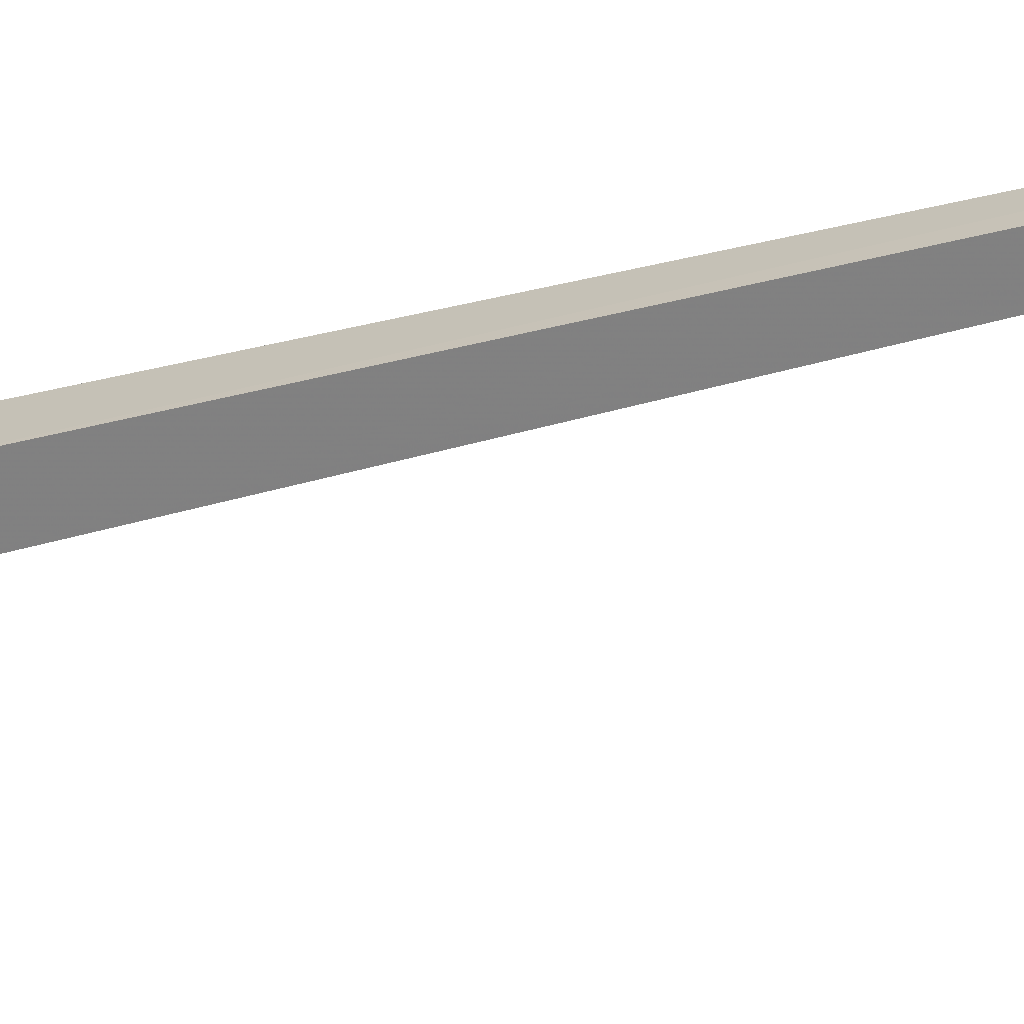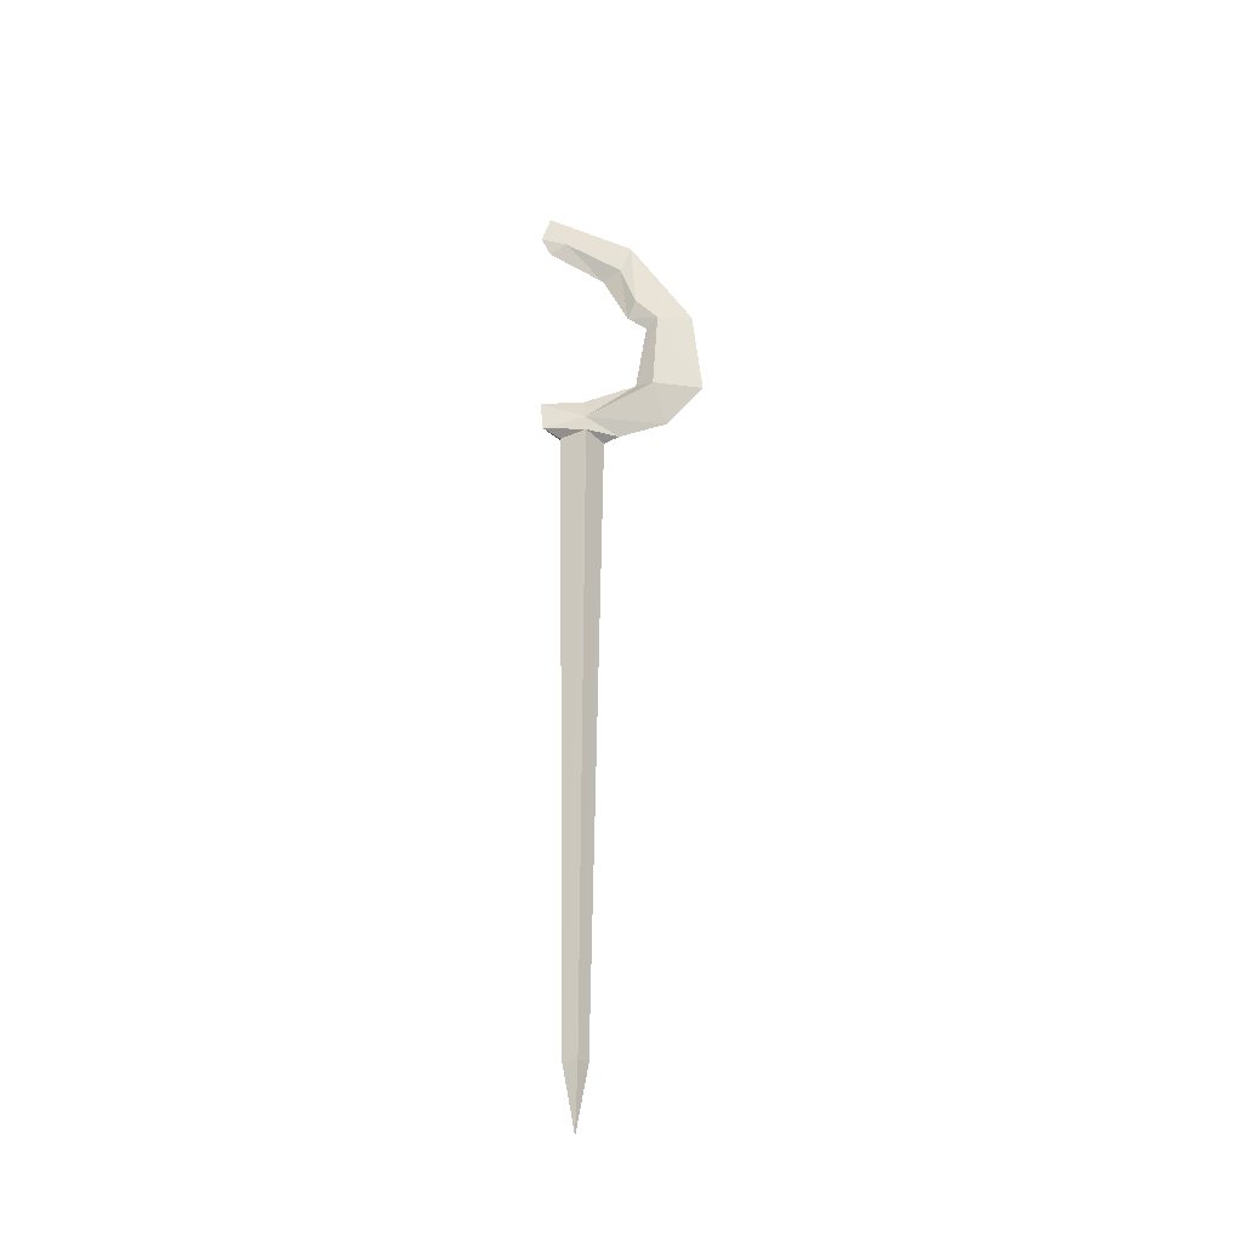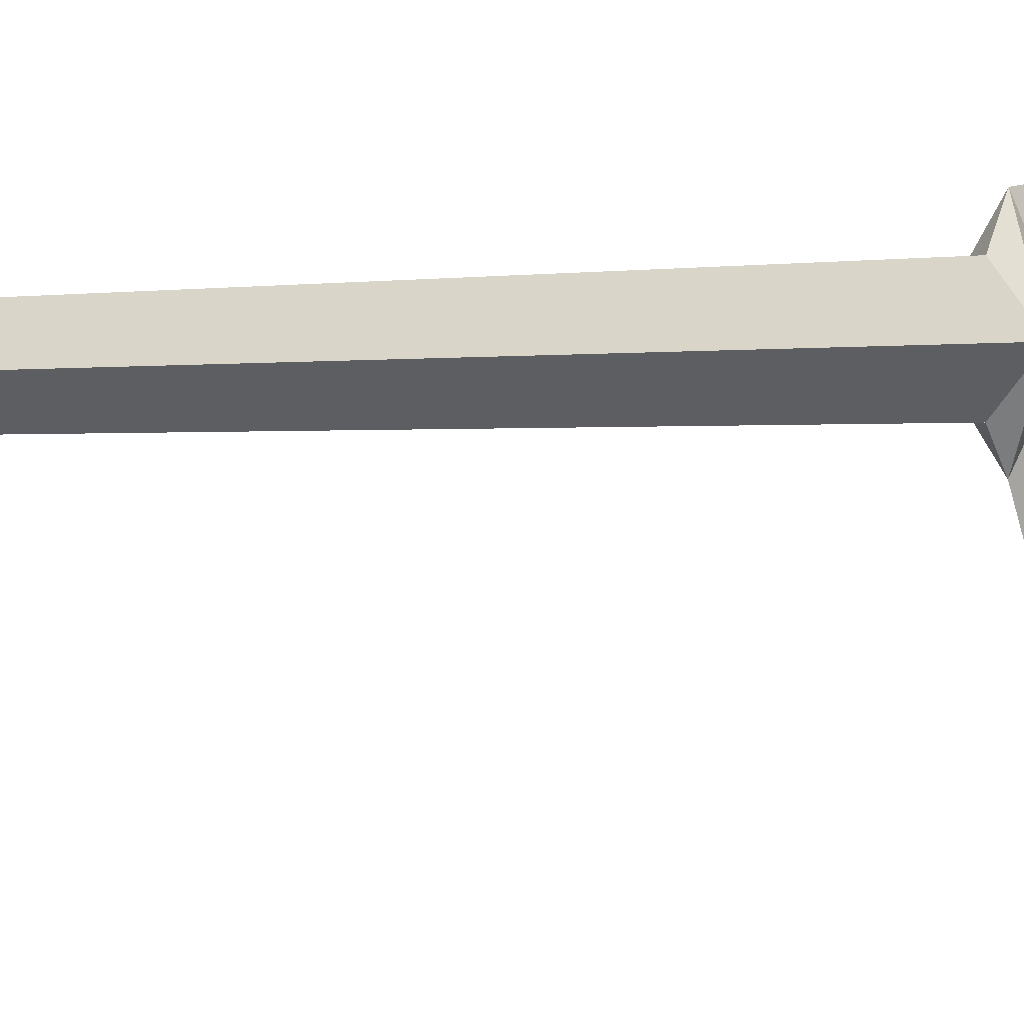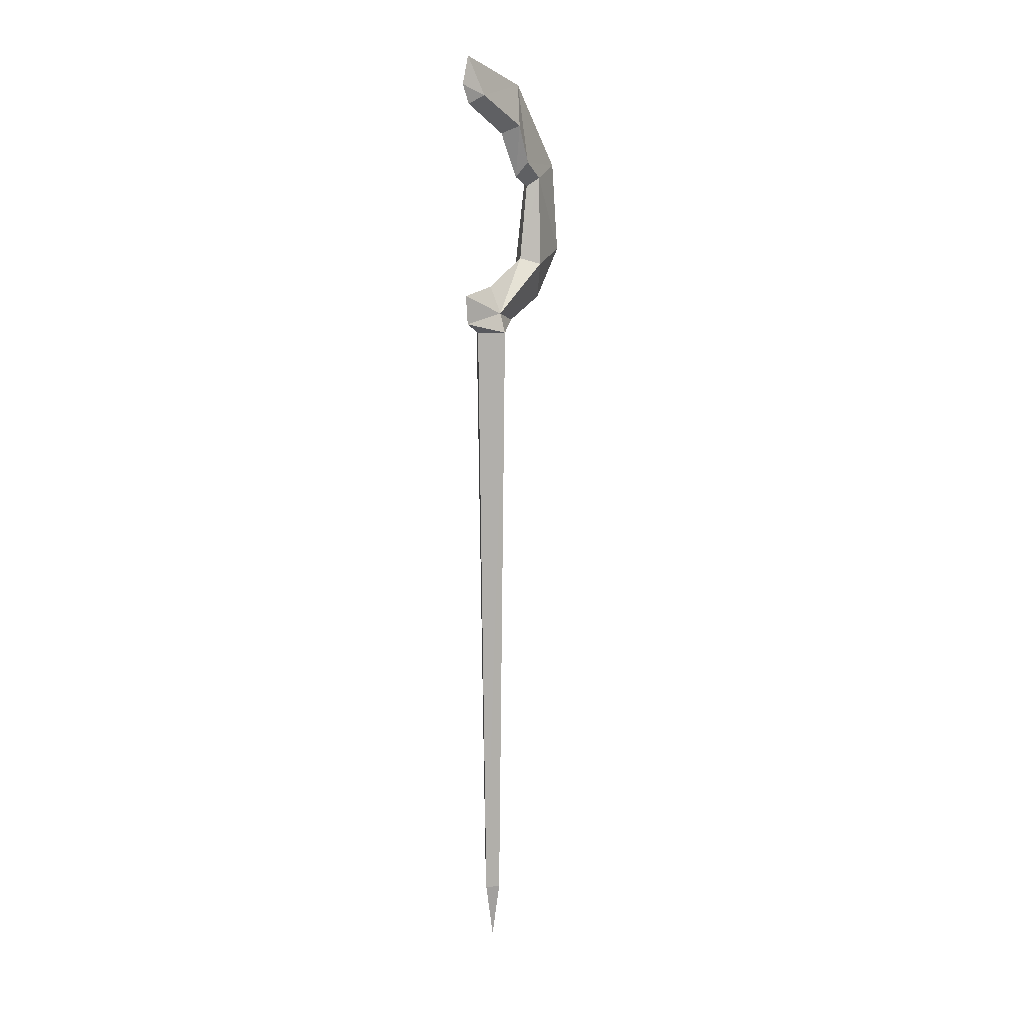
<metadata>
{"format":"obj","ext":"obj","renderer":"f3d","projection":"perspective","resolution":1024,"background":"white","views":[{"elev":-21.4,"azim":-59.8,"up":"+Z"},{"elev":-33.0,"azim":79.7,"up":"+Y"},{"elev":2.2,"azim":36.7,"up":"+Z"},{"elev":11.1,"azim":37.3,"up":"+Y"}]}
</metadata>
<code>
o wavemaster00_6
v -0.0192 1.434 0.001644
v -0.0004 1.463 0.06174
v -0.0004 1.474 0.001644
v -0.0004 1.42 0.05794
v 0.0183 1.434 0.001644
v 0.0271 1.405 0.001644
v -0.0004 1.453 -0.1183
v -0.0004 1.42 -0.04956
v 0.0233 1.505 -0.09336
v -0.0242 1.505 -0.09336
v -0.0004 1.514 -0.07336
v -0.0004 1.525 -0.1709
v 0.0133 1.637 -0.1033
v -0.0004 1.624 -0.08956
v -0.0004 1.638 -0.06206
v -0.0142 1.637 -0.1033
v -0.0167 1.66 -0.07076
v -0.0004 1.744 0.05294
v -0.0004 1.772 0.06664
v -0.0129 1.757 0.03164
v 0.0121 1.757 0.03164
v -0.0004 1.813 0.05424
v -0.0004 1.775 -0.06706
v -0.0179 1.714 -0.04826
v -0.0004 1.655 -0.1571
v 0.0158 1.66 -0.07076
v 0.0171 1.714 -0.04826
v -0.0004 1.703 -0.02586
v -0.0279 1.405 0.001644
v -0.0004 1.405 -0.02826
v -0.0004 0.5042 0.01664
v -0.0004 1.405 0.03294
v -0.0142 0.5042 0.000444
v -0.0004 0.4179 0.000445
v 0.0133 0.5042 0.000444
v -0.0004 0.5042 -0.01456
f 1 2 3
f 4 2 1
f 2 4 5
f 6 5 4
f 7 8 1
f 8 7 5
f 9 5 7
f 10 1 11
f 1 10 7
f 12 7 10
f 7 12 9
f 13 9 12
f 9 13 11
f 14 11 13
f 11 1 3
f 15 17 16
f 16 14 15
f 13 15 14
f 18 19 20
f 19 18 21
f 19 22 20
f 23 24 20
f 20 22 23
f 21 23 22
f 22 19 21
f 25 16 17
f 17 23 25
f 26 25 23
f 23 27 26
f 15 26 27
f 27 28 15
f 12 10 16
f 16 25 12
f 13 12 25
f 25 26 13
f 15 13 26
f 8 30 29
f 29 1 8
f 16 11 14
f 11 16 10
f 24 15 28
f 15 24 17
f 23 17 24
f 28 18 20
f 18 28 21
f 27 21 28
f 21 27 23
f 20 24 28
f 29 31 32
f 31 29 33
f 30 33 29
f 5 3 2
f 8 5 6
f 4 32 6
f 32 4 29
f 1 29 4
f 11 5 9
f 5 11 3
f 30 8 6
f 31 33 34
f 35 34 36
f 34 35 31
f 36 34 33
f 33 30 36
f 35 36 30
f 30 6 35
f 31 35 6
f 6 32 31

</code>
